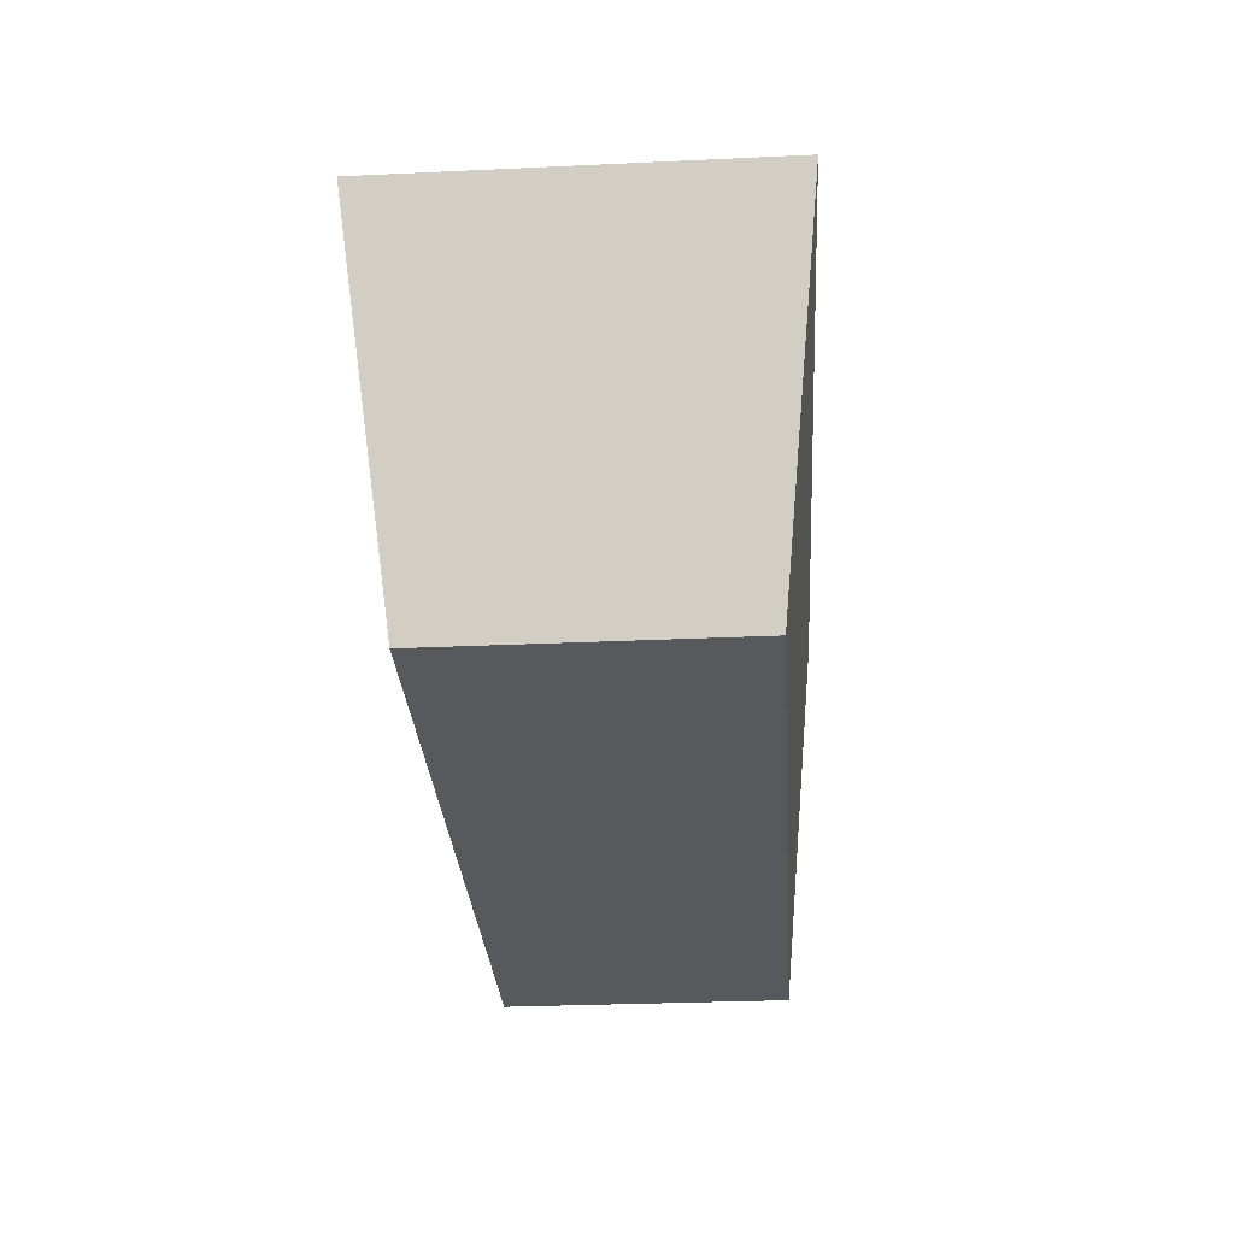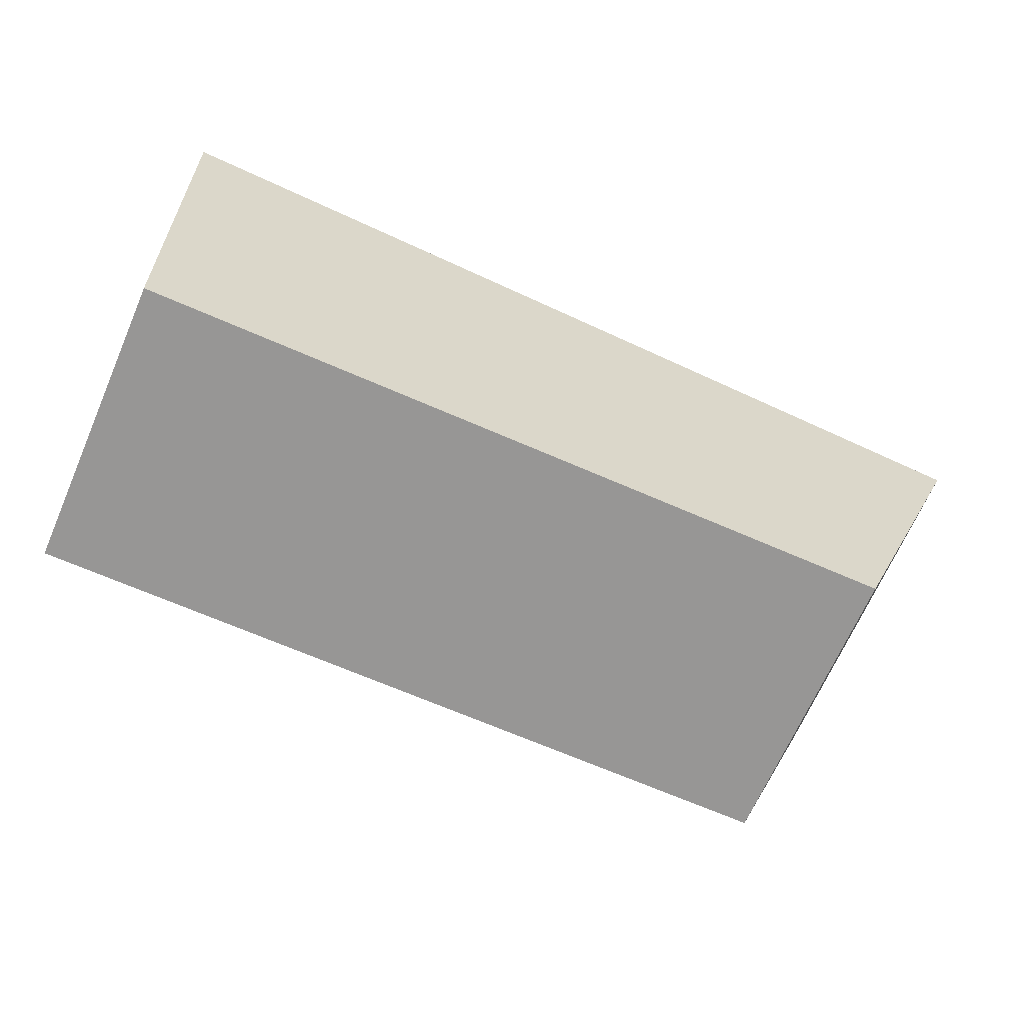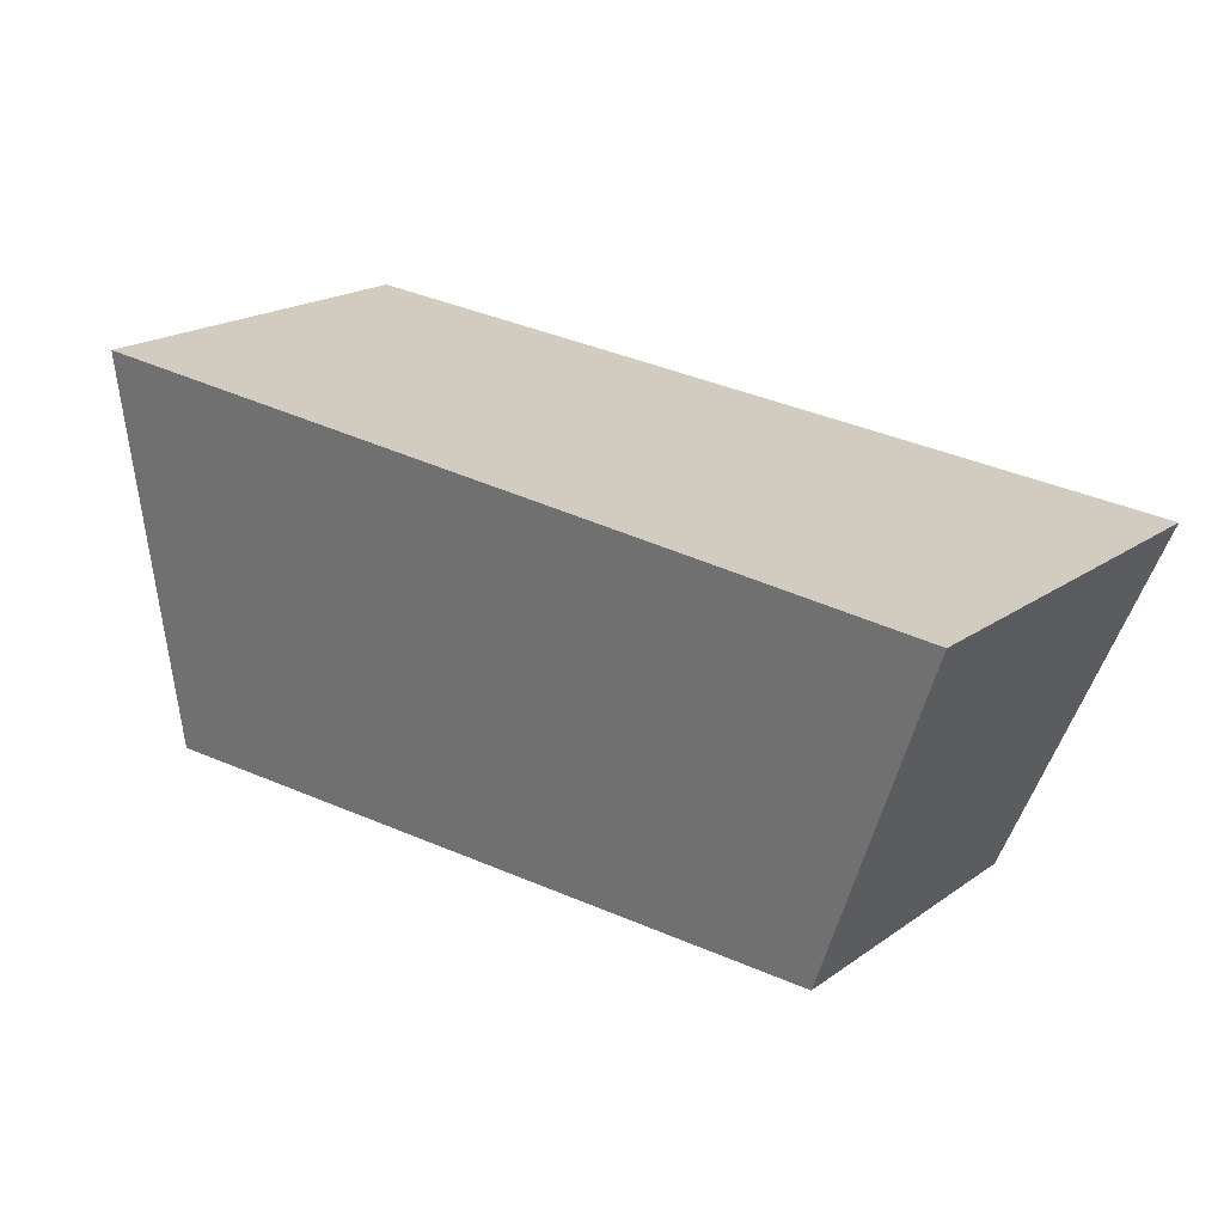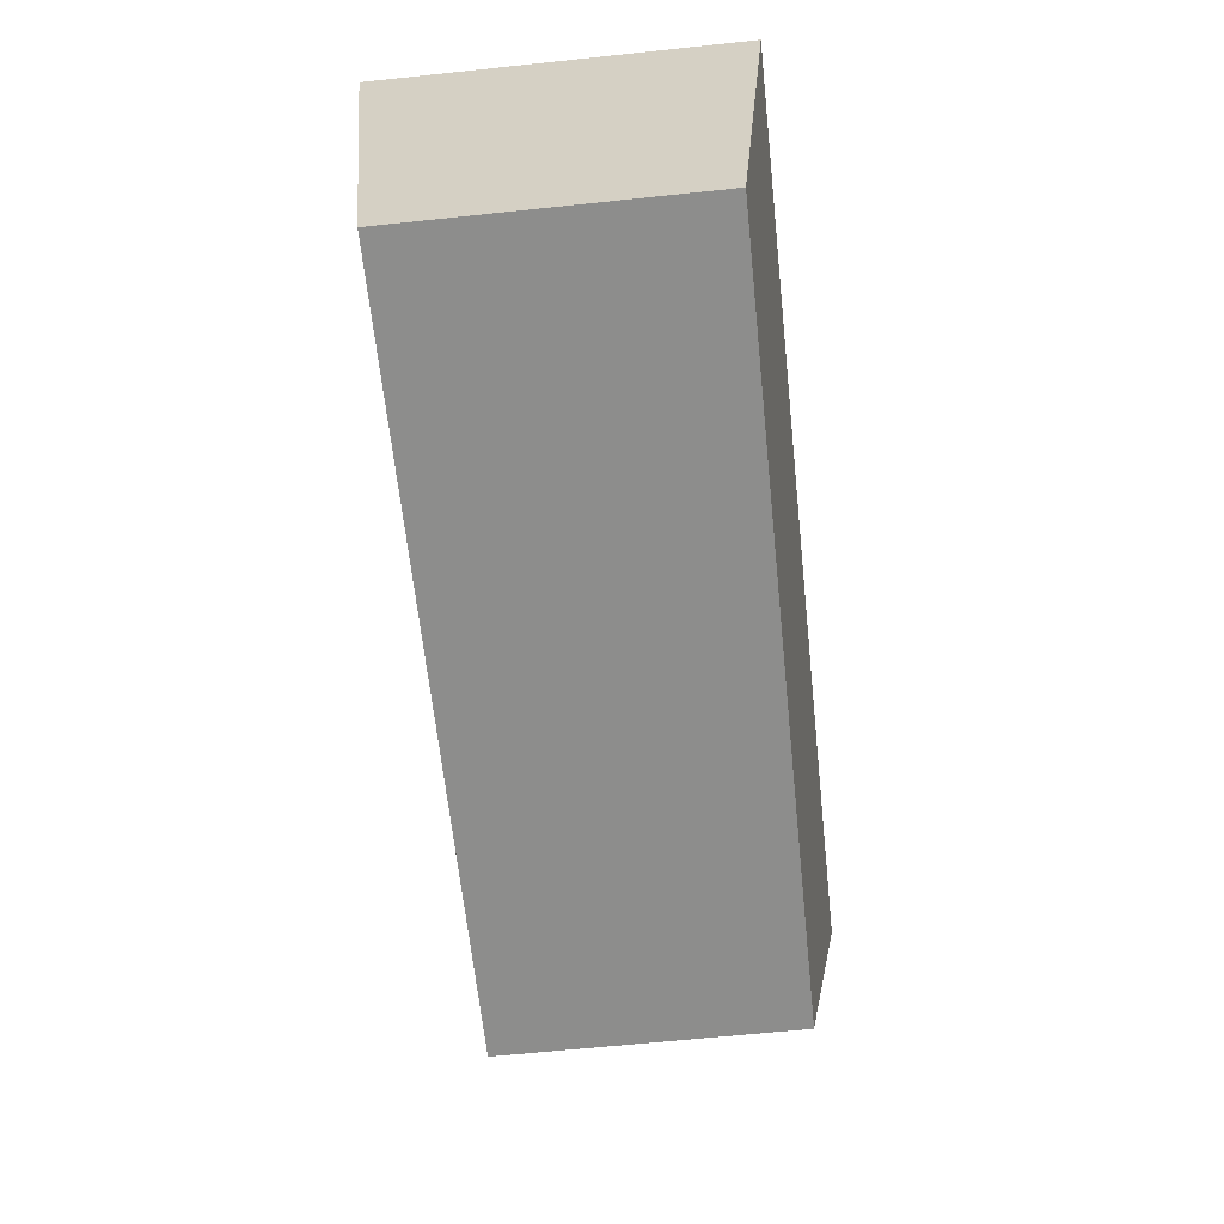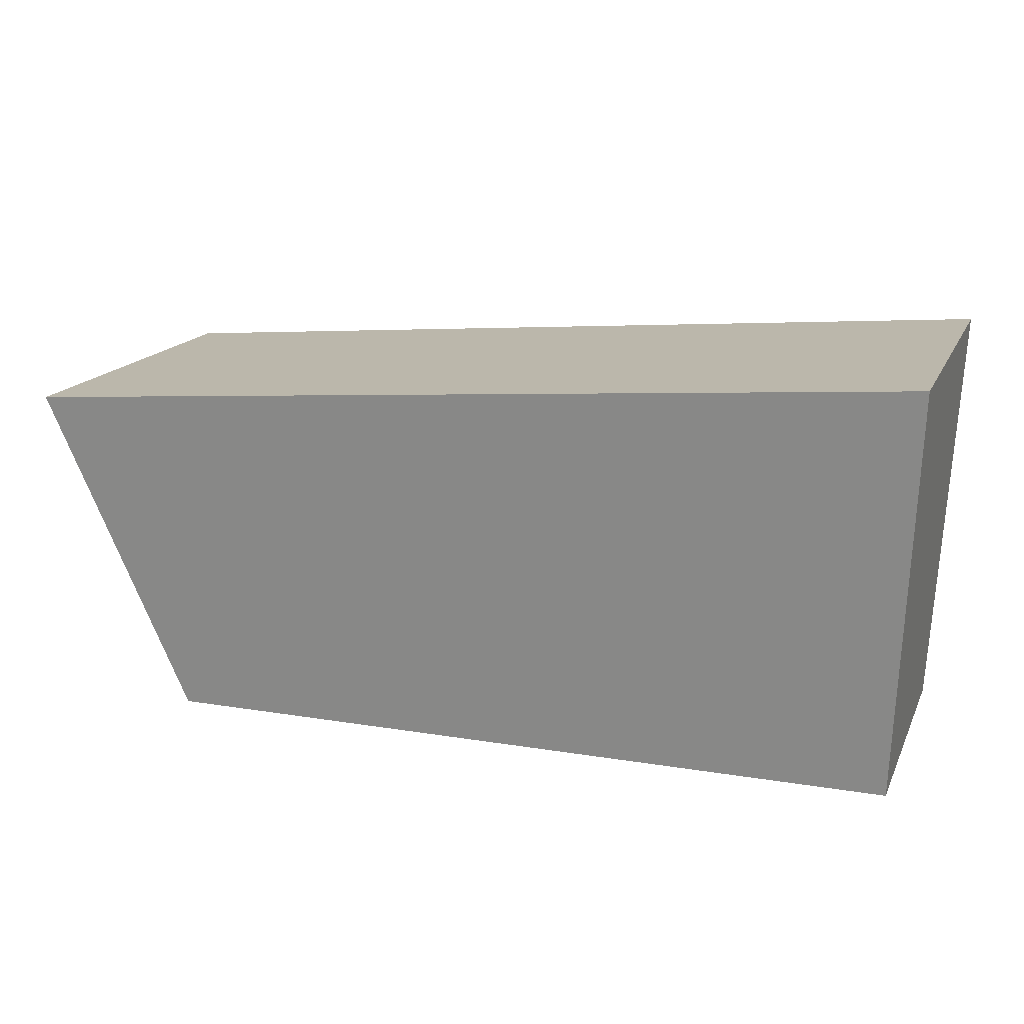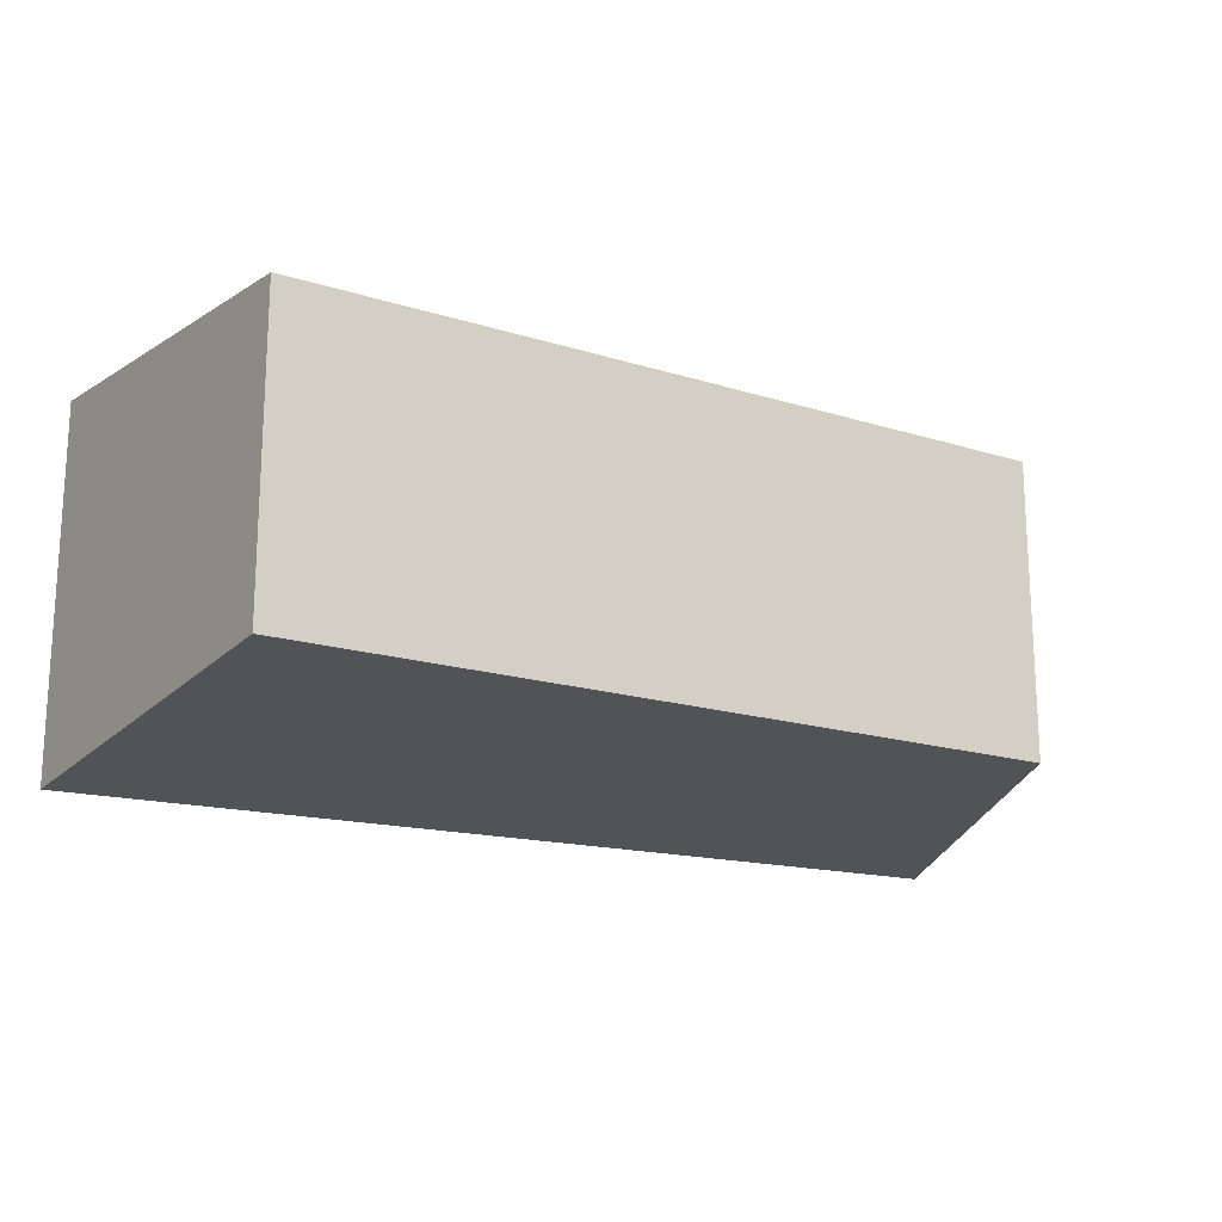
<metadata>
{"format":"obj","ext":"obj","renderer":"f3d","projection":"perspective","resolution":1024,"background":"white","views":[{"elev":-29.7,"azim":93.9,"up":"+Y"},{"elev":-67.9,"azim":-23.6,"up":"+Y"},{"elev":20.6,"azim":39.2,"up":"+Y"},{"elev":-64.5,"azim":-84.0,"up":"+Y"},{"elev":16.5,"azim":-161.3,"up":"+Y"},{"elev":-17.6,"azim":-31.6,"up":"+Z"}]}
</metadata>
<code>
g default
v -0.988 -0.04052 -0.3307
v 0.7427 -0.04052 -0.3307
v -0.988 -0.04052 0.3307
v 0.7427 -0.04052 0.3307
v -1.037 0.9009 0.4158
v 1.037 0.7349 0.4158
v -1.037 0.9009 -0.4158
v 1.037 0.7349 -0.4158
g Cart_Collider_Inside
f 1 2 4 3
f 3 4 6 5
f 5 6 8 7
f 7 8 2 1
f 2 8 6 4
f 7 1 3 5

</code>
